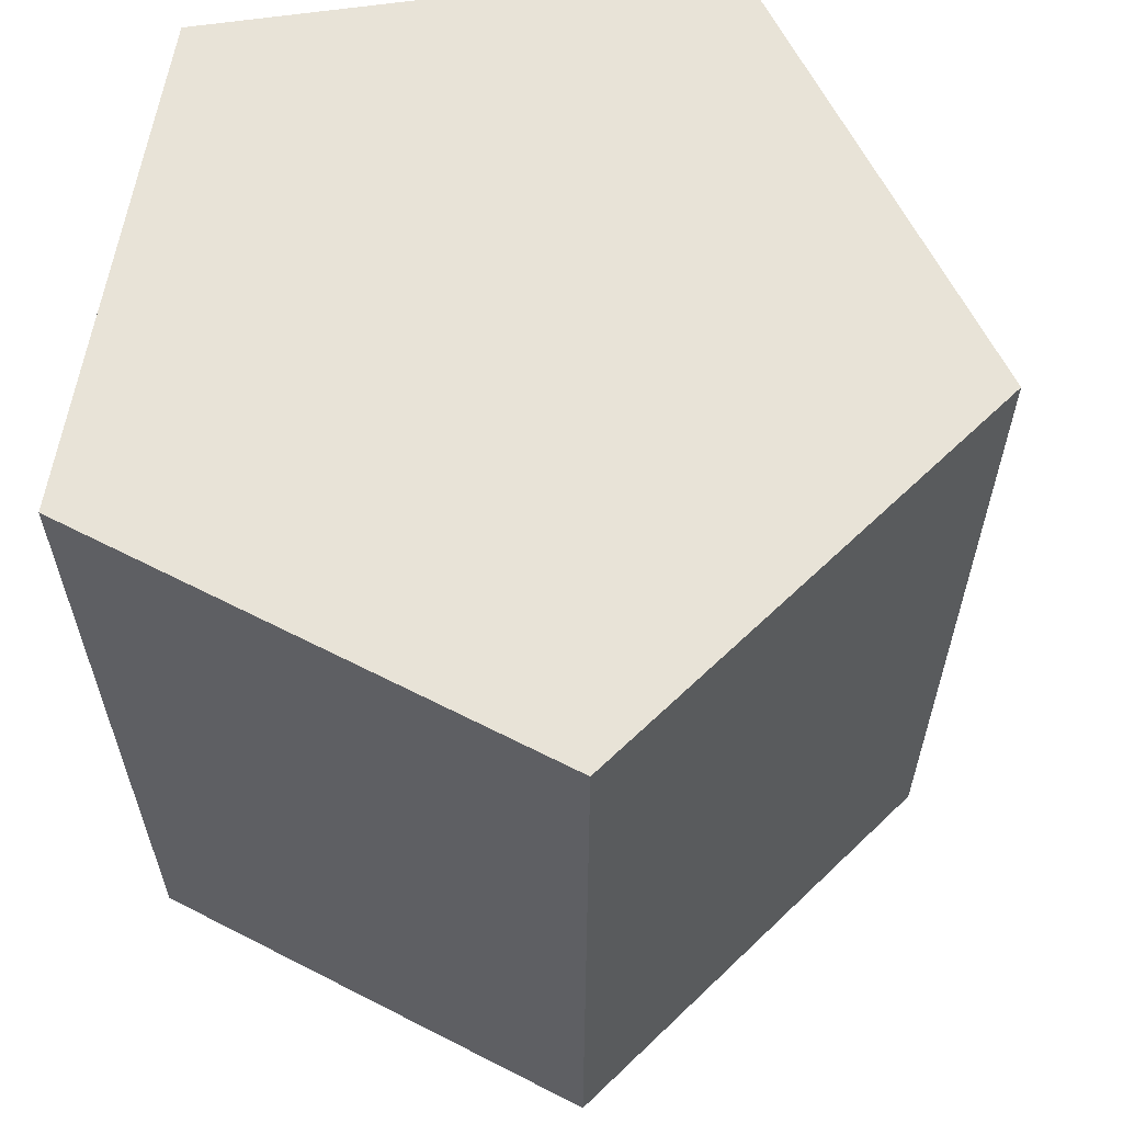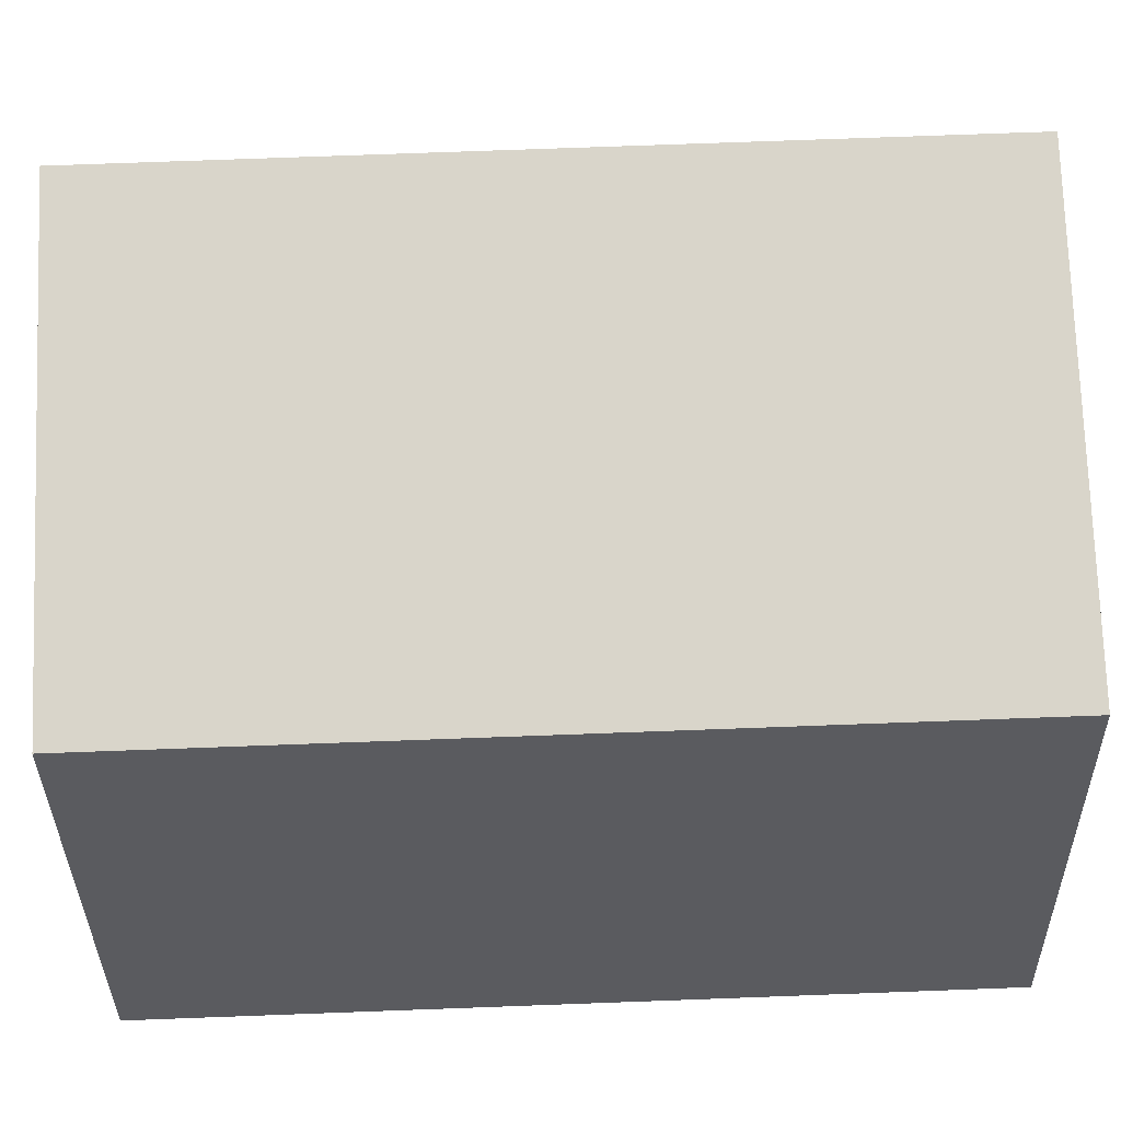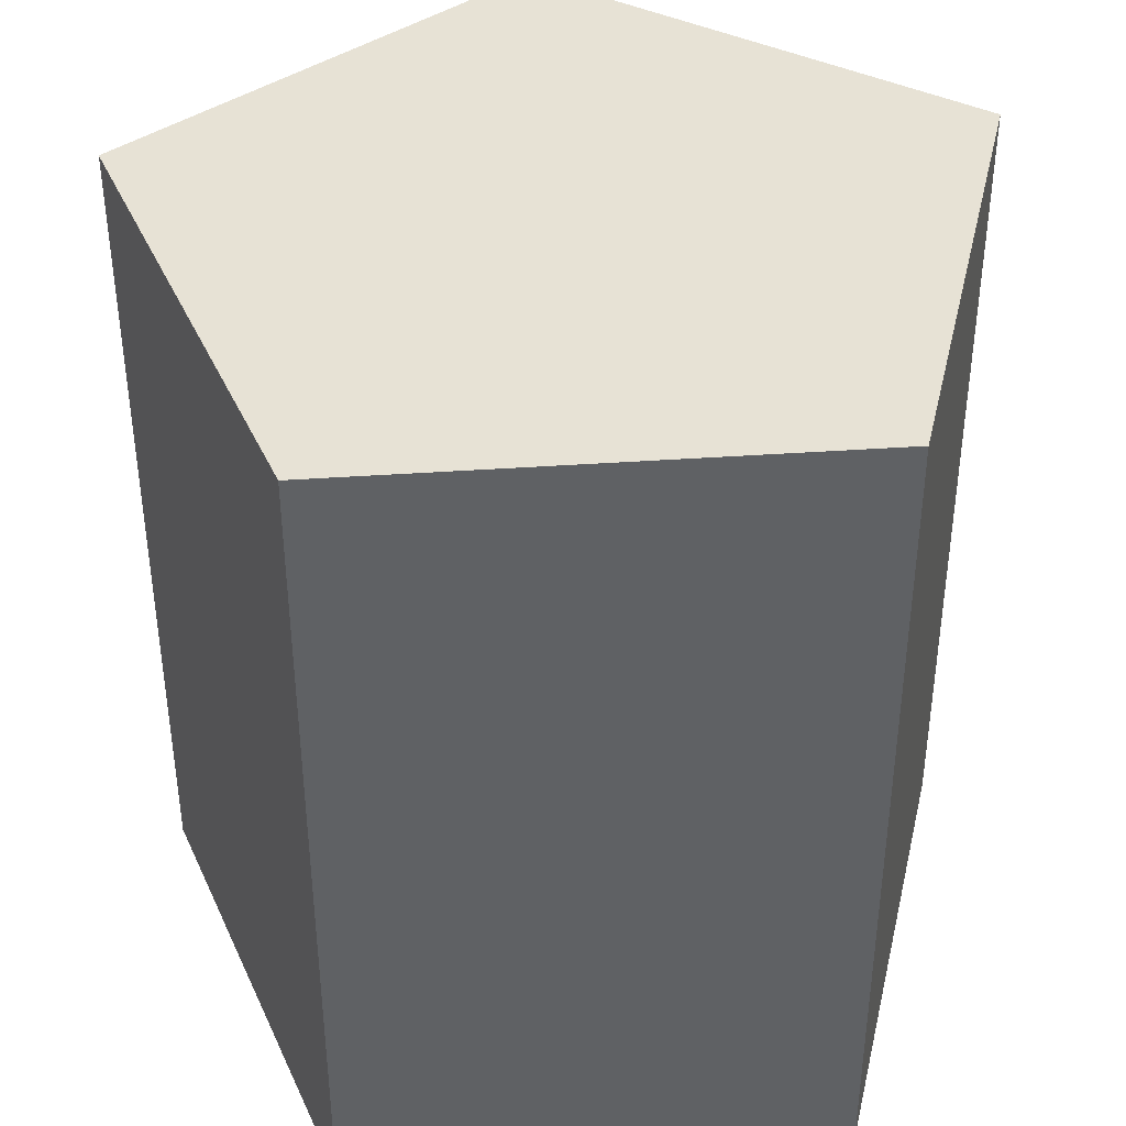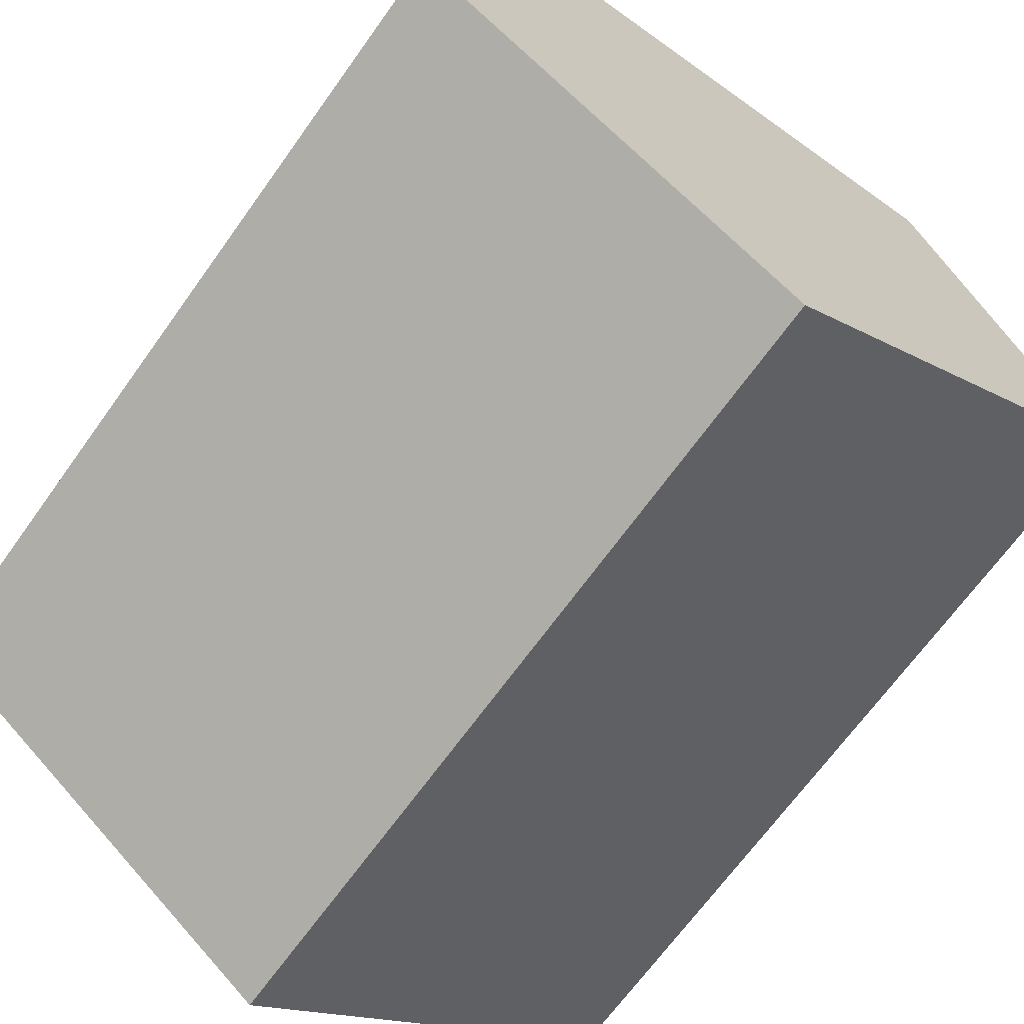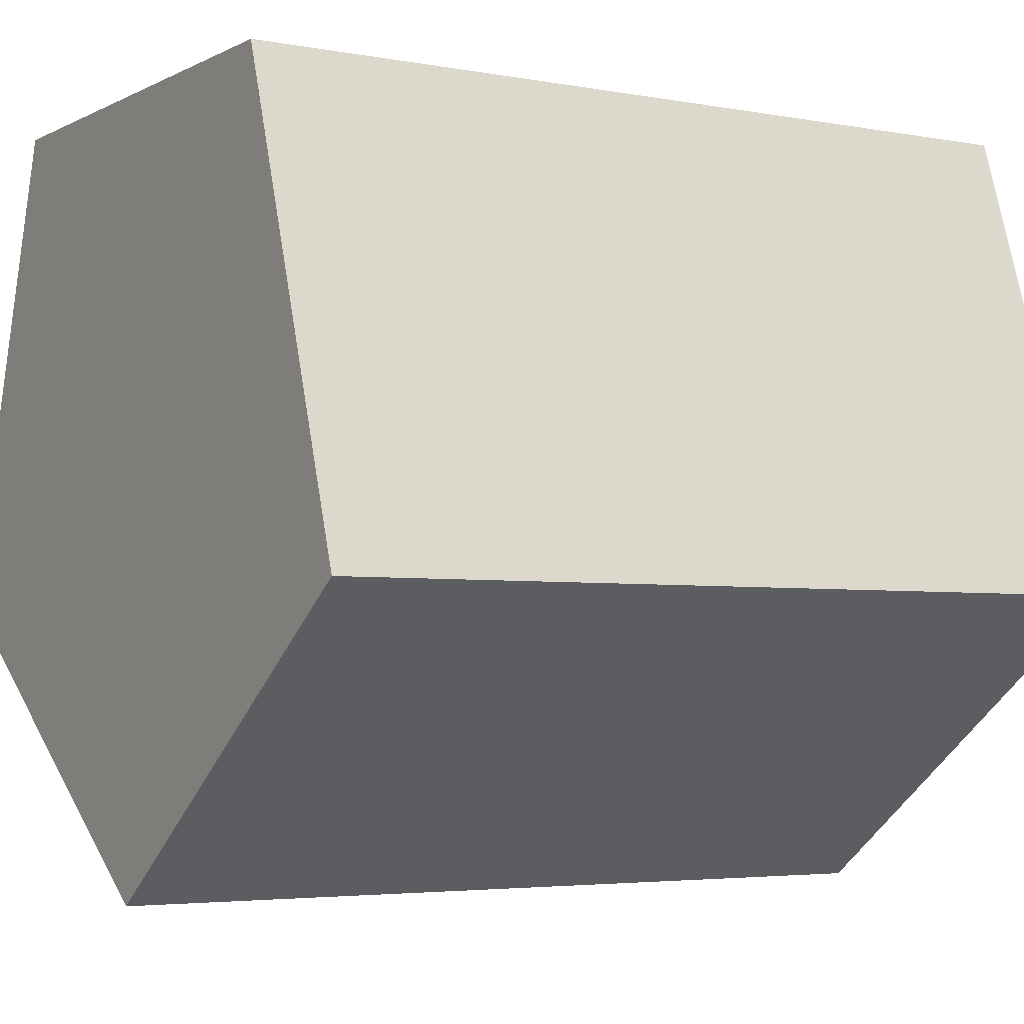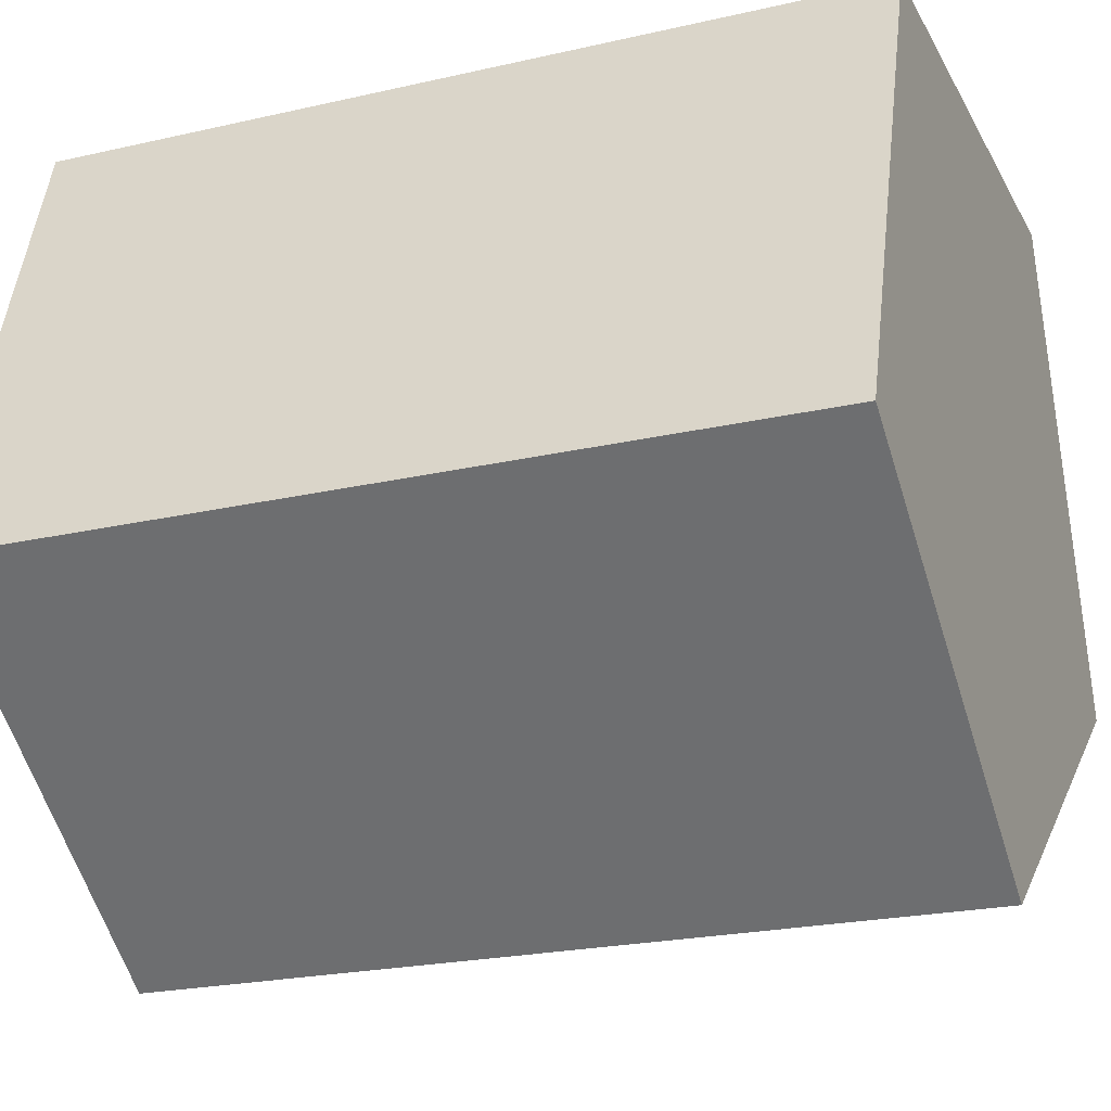
<metadata>
{"format":"obj","ext":"obj","renderer":"f3d","projection":"perspective","resolution":1024,"background":"white","views":[{"elev":61.9,"azim":99.6,"up":"+Y"},{"elev":74.4,"azim":87.9,"up":"+Z"},{"elev":40.3,"azim":-4.9,"up":"+Y"},{"elev":-67.8,"azim":-35.6,"up":"+Z"},{"elev":-3.9,"azim":58.0,"up":"+Z"},{"elev":-22.3,"azim":111.8,"up":"+Z"}]}
</metadata>
<code>
o Cylinder_Cylinder.002
v 0 -1 -1
v 0 1 -1
v 0.9511 -1 -0.309
v 0.9511 1 -0.309
v 0.5878 -1 0.809
v 0.5878 1 0.809
v -0.5878 -1 0.809
v -0.5878 1 0.809
v -0.9511 -1 -0.309
v -0.9511 1 -0.309
f 2 4 3
f 4 6 5
f 6 8 7
f 6 4 2
f 10 2 1
f 8 10 9
f 3 5 7
f 1 2 3
f 3 4 5
f 5 6 7
f 7 8 9
f 9 10 1
f 10 8 6
f 10 6 2
f 1 3 9
f 3 7 9

</code>
